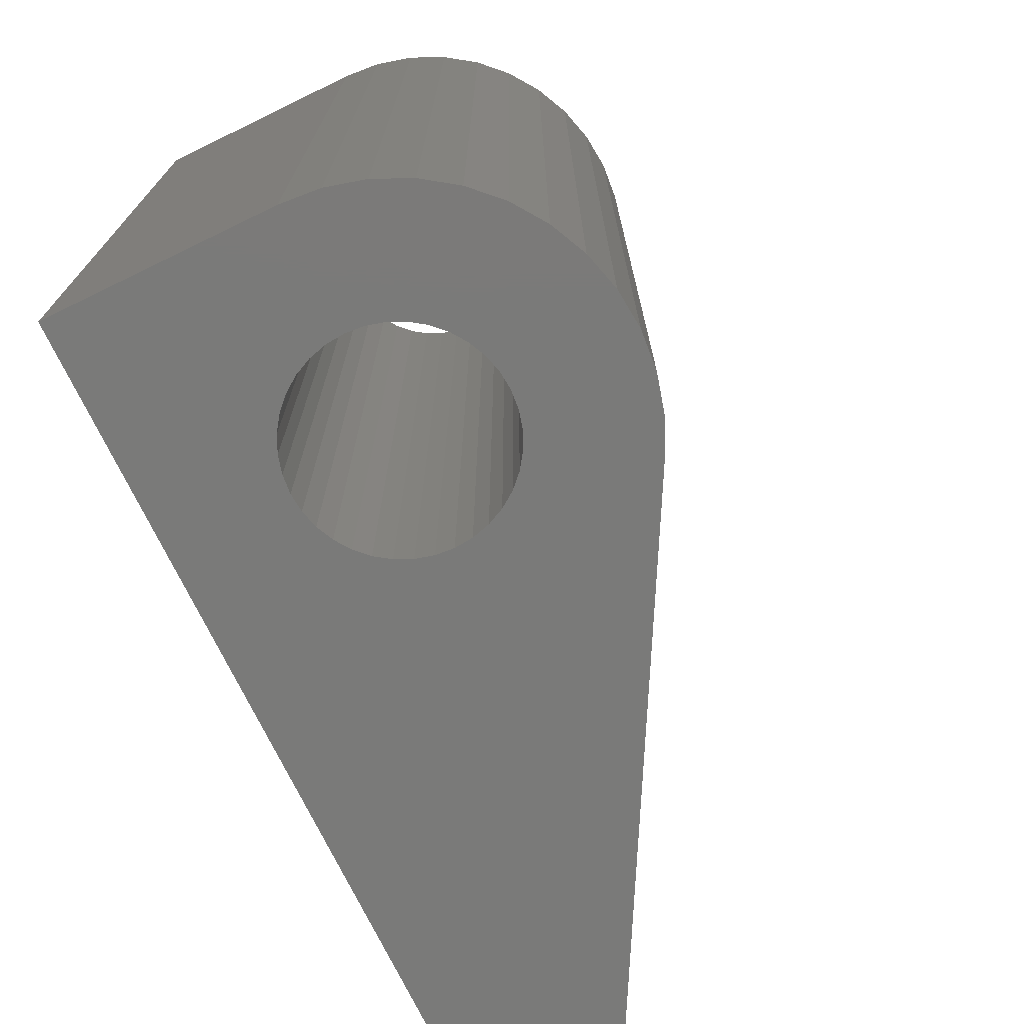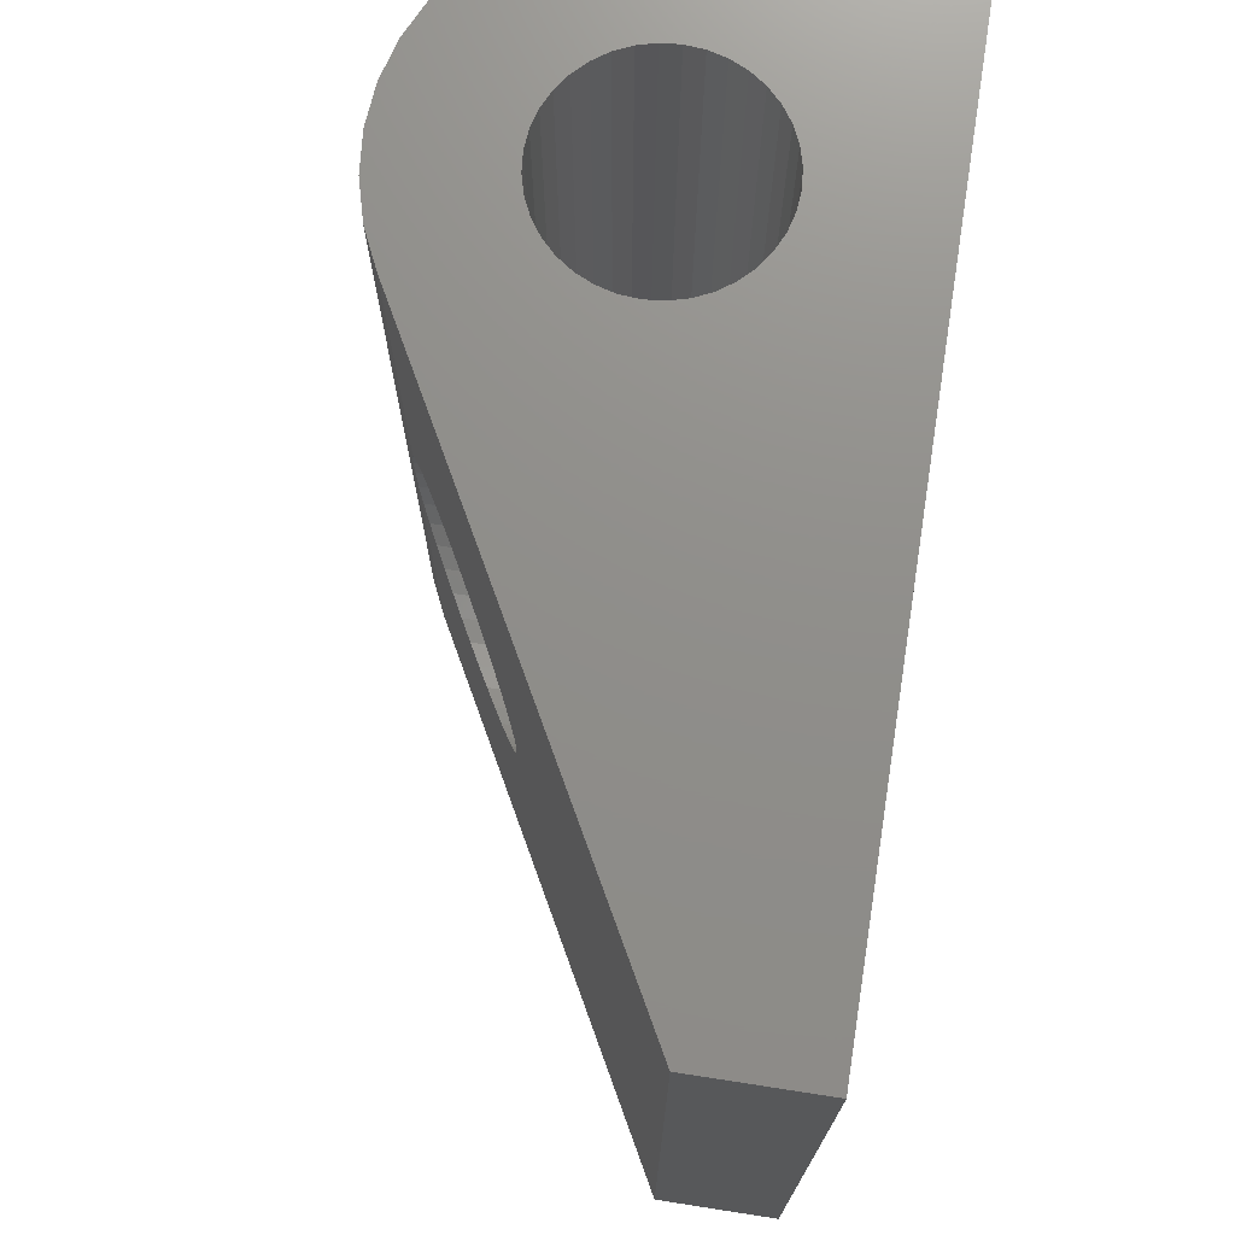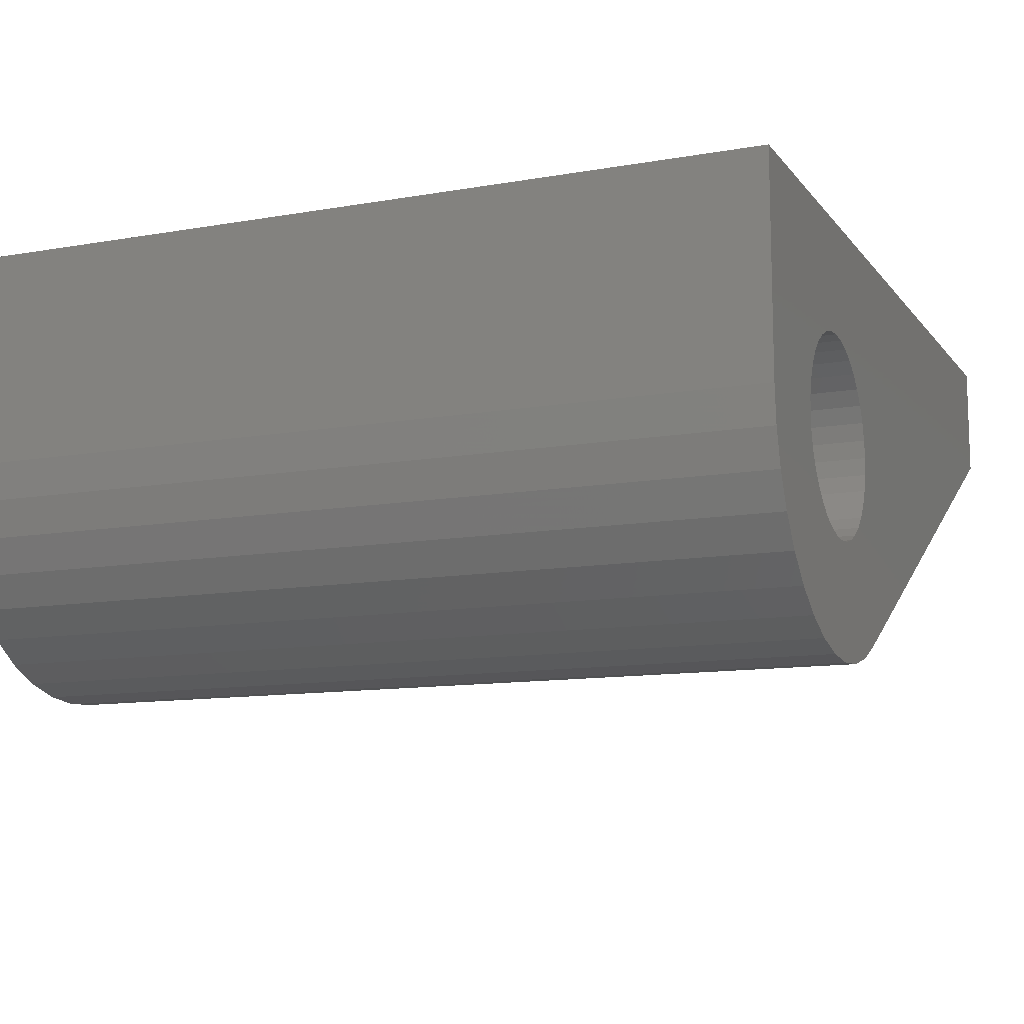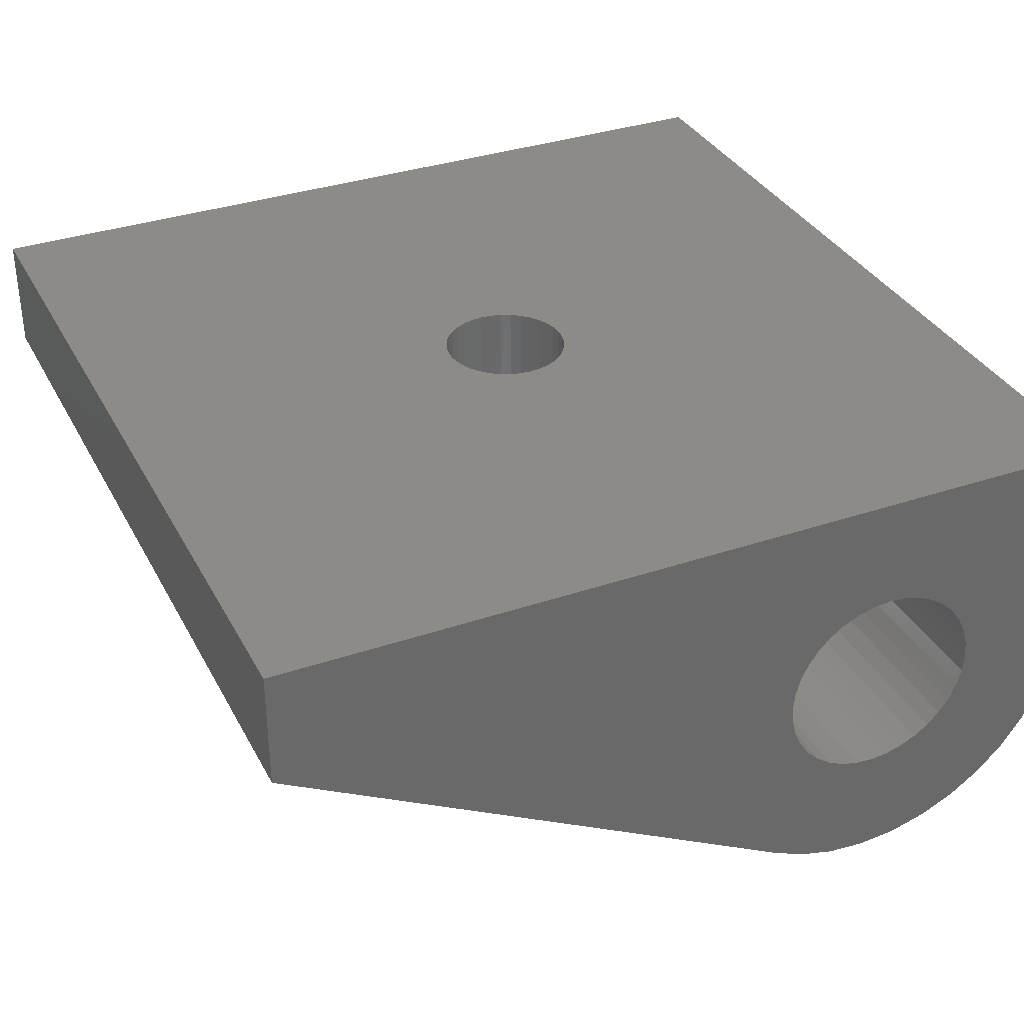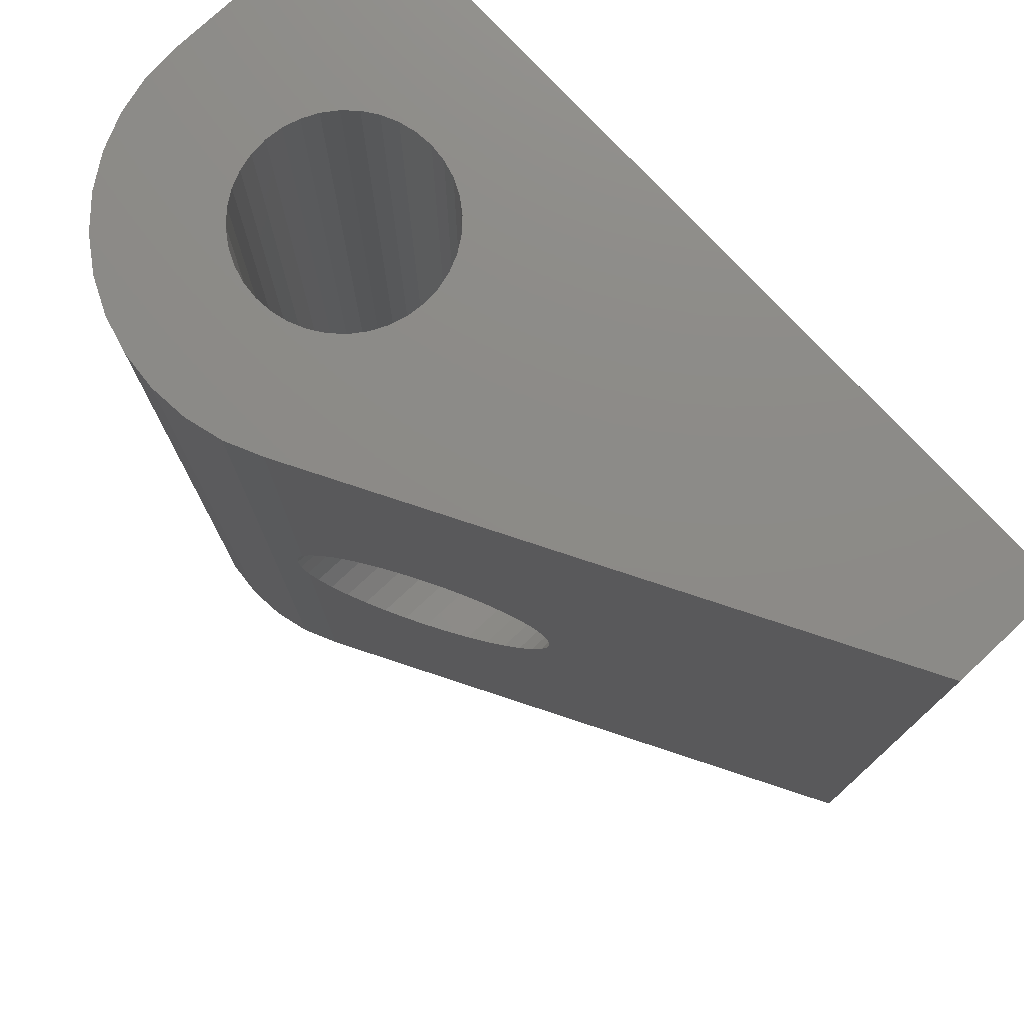
<metadata>
{"format":"stl","ext":"stl","renderer":"f3d","projection":"perspective","resolution":1024,"background":"white","views":[{"elev":-73.2,"azim":-64.1,"up":"+Z"},{"elev":73.4,"azim":98.8,"up":"+Z"},{"elev":-11.6,"azim":-67.1,"up":"+Y"},{"elev":34.5,"azim":155.4,"up":"+Y"},{"elev":76.6,"azim":47.0,"up":"+Z"}]}
</metadata>
<code>
# stl→obj: 250 verts, 504 faces
v 8.419 0 9.974
v 8.554 -1.698 10.48
v 8.554 0 10.48
v 8.419 -1.772 9.974
v 8.554 -1.698 11.52
v 8.419 0 12.03
v 8.554 0 11.52
v 8.419 -1.772 12.03
v 8.6 -1.673 11
v 8.6 0 11
v 8.198 0 12.5
v 8.198 -1.893 12.5
v 2.646 0 10.48
v 2.781 -4.859 9.974
v 2.781 0 9.974
v 2.646 -4.922 10.48
v 3.302 -4.575 12.93
v 3.002 0 12.5
v 3.302 0 12.93
v 3.002 -4.739 12.5
v 4.1 0 13.6
v 4.574 -3.878 13.82
v 4.1 -4.138 13.6
v 4.574 0 13.82
v 3.672 0 8.702
v 4.1 -4.138 8.402
v 4.1 0 8.402
v 3.672 -4.372 8.702
v 5.079 0 8.046
v 5.6 -3.316 8
v 5.6 0 8
v 5.079 -3.601 8.046
v 6.121 -3.031 8.046
v 6.121 0 8.046
v 8.198 0 9.5
v 8.198 -1.893 9.5
v 7.898 -2.057 12.93
v 7.528 0 13.3
v 7.898 0 12.93
v 7.528 -2.26 13.3
v 7.528 0 8.702
v 7.898 -2.057 9.072
v 7.898 0 9.072
v 7.528 -2.26 8.702
v 2.646 -4.922 11.52
v 2.6 0 11
v 2.646 0 11.52
v 2.6 -4.943 11
v 6.121 0 13.95
v 6.626 -2.754 13.82
v 6.121 -3.031 13.95
v 6.626 0 13.82
v 4.574 0 8.181
v 4.574 -3.878 8.181
v 6.626 0 8.181
v 7.1 -2.494 8.402
v 7.1 0 8.402
v 6.626 -2.754 8.181
v 3.672 0 13.3
v 3.672 -4.372 13.3
v 7.1 -2.494 13.6
v 7.1 0 13.6
v 5.6 0 14
v 5.6 -3.316 14
v 2.781 0 12.03
v 2.8 -4.85 12.07
v 2.781 -4.859 12.03
v 5.6 0 12.6
v 5.079 0 13.95
v 5.322 0 12.58
v 5.053 0 12.5
v 5.878 0 12.58
v 4.8 0 12.39
v 4.572 0 12.23
v 6.147 0 12.5
v 4.374 0 12.03
v 4.214 0 11.8
v 4.096 0 11.55
v 4.024 0 11.28
v 4 0 11
v 4.024 0 10.72
v 4.096 0 10.45
v 4.214 0 10.2
v 3.002 0 9.5
v 4.374 0 9.972
v 3.302 0 9.072
v 4.572 0 9.774
v 4.8 0 9.614
v 5.053 0 9.496
v 6.4 0 12.39
v 6.628 0 12.23
v 6.826 0 12.03
v 6.986 0 11.8
v 7.104 0 11.55
v 7.176 0 11.28
v 7.2 0 11
v 7.176 0 10.72
v 7.104 0 10.45
v 6.986 0 10.2
v 6.826 0 9.972
v 6.628 0 9.774
v 6.4 0 9.614
v 6.147 0 9.496
v 5.878 0 9.424
v 5.6 0 9.4
v 5.322 0 9.424
v 5.079 -3.601 13.95
v 3.002 -4.739 9.5
v 2.8 -4.85 9.933
v 3.302 -4.575 9.072
v 5.322 5.6 12.58
v 5.053 5.6 12.5
v 7.104 5.6 11.55
v 7.176 5.6 11.28
v 7.2 5.6 11
v 6.986 5.6 11.8
v 4.214 5.6 10.2
v 4.096 5.6 10.45
v 7.104 5.6 10.45
v 6.986 5.6 10.2
v 6.826 5.6 9.972
v 7.176 5.6 10.72
v 6.826 5.6 12.03
v 4.024 5.6 10.72
v 4.374 5.6 12.03
v 4.572 5.6 12.23
v 5.6 5.6 12.6
v 4.8 5.6 12.39
v 6.147 5.6 9.496
v 6.4 5.6 9.614
v 4 5.6 11
v 6.147 5.6 12.5
v 5.878 5.6 12.58
v 6.628 5.6 9.774
v 4.024 5.6 11.28
v 4.096 5.6 11.55
v 6.4 5.6 12.39
v 4.214 5.6 11.8
v 4.374 5.6 9.972
v 5.878 5.6 9.424
v 6.628 5.6 12.23
v 4.572 5.6 9.774
v 4.8 5.6 9.614
v 5.6 5.6 9.4
v 5.322 5.6 9.424
v 5.053 5.6 9.496
v -2.8 -4.85 0
v -1.915 -5.262 22
v -2.8 -4.85 22
v -1.915 -5.262 0
v -3.6 -4.29 0
v -4.29 -3.6 22
v -4.29 -3.6 0
v -3.6 -4.29 22
v 16.4 5.6 22
v -5.6 5.6 22
v 16.4 5.6 0
v -5.6 5.6 0
v -5.6 0 0
v -5.6 0 22
v 0 -5.6 0
v 0.9724 -5.515 22
v 0 -5.6 22
v 0.9724 -5.515 0
v -5.515 -0.9724 0
v -5.515 -0.9724 22
v -5.262 -1.915 0
v -5.262 -1.915 22
v -4.85 -2.8 0
v -4.85 -2.8 22
v 1.915 -5.262 22
v 2.8 -4.85 22
v 1.915 -5.262 0
v 2.8 -4.85 0
v -0.9724 -5.515 0
v -0.9724 -5.515 22
v 16.4 2.6 22
v 16.4 2.6 0
v 2.561 -0.4515 0
v 2.6 0 0
v 2.443 -0.8893 0
v 2.252 -1.3 0
v 1.992 -1.671 0
v 1.3 -2.252 0
v 1.671 -1.992 0
v 0.8893 -2.443 0
v 0.4515 -2.561 0
v 0 -2.6 0
v -0.4515 -2.561 0
v -0.8893 -2.443 0
v -1.3 -2.252 0
v -1.671 -1.992 0
v -1.992 -1.671 0
v -2.252 -1.3 0
v 2.561 0.4515 0
v 2.443 0.8893 0
v 2.252 1.3 0
v 1.992 1.671 0
v 1.671 1.992 0
v 1.3 2.252 0
v 0.8893 2.443 0
v 0.4515 2.561 0
v 0 2.6 0
v -0.4515 2.561 0
v -2.443 -0.8893 0
v -2.561 -0.4515 0
v -2.6 0 0
v -2.561 0.4515 0
v -2.443 0.8893 0
v -2.252 1.3 0
v -1.992 1.671 0
v -1.671 1.992 0
v -0.8893 2.443 0
v -1.3 2.252 0
v 2.443 0.8893 22
v 2.6 0 22
v 2.561 -0.4515 22
v 2.561 0.4515 22
v 2.252 1.3 22
v 1.992 1.671 22
v 1.671 1.992 22
v 1.3 2.252 22
v 0.8893 2.443 22
v 0.4515 2.561 22
v 0 2.6 22
v -1.671 -1.992 22
v -2.6 0 22
v -2.561 0.4515 22
v -2.561 -0.4515 22
v -2.443 0.8893 22
v -2.252 1.3 22
v -1.992 1.671 22
v -1.671 1.992 22
v -0.4515 2.561 22
v -0.8893 2.443 22
v -1.3 2.252 22
v 2.443 -0.8893 22
v 2.252 -1.3 22
v 1.992 -1.671 22
v 1.671 -1.992 22
v 1.3 -2.252 22
v 0.8893 -2.443 22
v 0.4515 -2.561 22
v 0 -2.6 22
v -0.4515 -2.561 22
v -0.8893 -2.443 22
v -1.3 -2.252 22
v -1.992 -1.671 22
v -2.252 -1.3 22
v -2.443 -0.8893 22
f 1 2 3
f 2 1 4
f 5 6 7
f 6 5 8
f 9 7 10
f 7 9 5
f 8 11 6
f 11 8 12
f 13 14 15
f 14 13 16
f 17 18 19
f 18 17 20
f 21 22 23
f 22 21 24
f 25 26 27
f 26 25 28
f 29 30 31
f 30 29 32
f 31 33 34
f 33 31 30
f 35 4 1
f 4 35 36
f 37 38 39
f 38 37 40
f 41 42 43
f 42 41 44
f 45 46 47
f 46 45 48
f 49 50 51
f 50 49 52
f 46 16 13
f 16 46 48
f 43 36 35
f 36 43 42
f 53 32 29
f 32 53 54
f 55 56 57
f 56 55 58
f 59 23 60
f 23 59 21
f 12 39 11
f 39 12 37
f 52 61 50
f 61 52 62
f 34 58 55
f 58 34 33
f 57 44 41
f 44 57 56
f 62 40 61
f 40 62 38
f 63 51 64
f 51 63 49
f 20 65 18
f 66 65 20
f 65 66 67
f 68 63 69
f 70 69 24
f 63 68 49
f 71 24 21
f 72 49 68
f 73 21 59
f 49 72 52
f 74 59 19
f 75 52 72
f 52 75 62
f 69 70 68
f 24 71 70
f 76 19 18
f 21 73 71
f 59 74 73
f 19 76 74
f 77 18 65
f 18 77 76
f 65 78 77
f 47 78 65
f 47 79 78
f 46 79 47
f 46 80 79
f 46 81 80
f 13 81 46
f 13 82 81
f 15 82 13
f 82 15 83
f 84 83 15
f 83 84 85
f 86 85 84
f 85 86 87
f 25 87 86
f 87 25 88
f 27 88 25
f 88 27 89
f 90 62 75
f 62 90 38
f 91 38 90
f 38 91 39
f 92 39 91
f 39 92 11
f 93 11 92
f 11 93 6
f 94 6 93
f 94 7 6
f 95 7 94
f 96 7 95
f 96 10 7
f 97 10 96
f 97 3 10
f 98 3 97
f 1 98 99
f 98 1 3
f 35 99 100
f 43 100 101
f 41 101 102
f 99 35 1
f 57 102 103
f 55 103 104
f 34 104 105
f 53 89 27
f 100 43 35
f 89 53 106
f 101 41 43
f 29 106 53
f 102 57 41
f 106 29 105
f 103 55 57
f 31 105 29
f 104 34 55
f 105 31 34
f 3 9 10
f 9 3 2
f 24 107 22
f 107 24 69
f 69 64 107
f 64 69 63
f 15 108 84
f 15 109 108
f 109 15 14
f 84 110 86
f 110 84 108
f 86 28 25
f 28 86 110
f 67 47 65
f 47 67 45
f 27 54 53
f 54 27 26
f 60 19 59
f 19 60 17
f 71 111 70
f 111 71 112
f 95 113 114
f 113 95 94
f 96 114 115
f 114 96 95
f 94 116 113
f 116 94 93
f 82 117 118
f 117 82 83
f 99 119 120
f 119 99 98
f 100 120 121
f 120 100 99
f 97 115 122
f 115 97 96
f 93 123 116
f 123 93 92
f 81 118 124
f 118 81 82
f 74 125 126
f 125 74 76
f 70 127 68
f 127 70 111
f 74 128 73
f 128 74 126
f 73 112 71
f 112 73 128
f 129 102 130
f 102 129 103
f 80 124 131
f 124 80 81
f 72 132 75
f 132 72 133
f 130 101 134
f 101 130 102
f 78 135 136
f 135 78 79
f 75 137 90
f 137 75 132
f 76 138 125
f 138 76 77
f 83 139 117
f 139 83 85
f 140 103 129
f 103 140 104
f 101 121 134
f 121 101 100
f 92 141 123
f 141 92 91
f 98 122 119
f 122 98 97
f 90 141 91
f 141 90 137
f 85 142 139
f 142 85 87
f 77 136 138
f 136 77 78
f 142 88 143
f 88 142 87
f 144 104 140
f 104 144 105
f 68 133 72
f 133 68 127
f 145 105 144
f 105 145 106
f 146 106 145
f 106 146 89
f 79 131 135
f 131 79 80
f 143 89 146
f 89 143 88
f 147 148 149
f 148 147 150
f 151 152 153
f 152 151 154
f 155 127 156
f 155 133 127
f 155 132 133
f 155 137 132
f 155 141 137
f 155 123 141
f 155 116 123
f 155 113 116
f 155 114 113
f 155 115 114
f 157 115 155
f 115 157 122
f 122 157 119
f 119 157 120
f 140 157 144
f 129 157 140
f 130 157 129
f 134 157 130
f 121 157 134
f 120 157 121
f 111 156 127
f 112 156 111
f 128 156 112
f 126 156 128
f 125 156 126
f 138 156 125
f 136 156 138
f 135 156 136
f 131 156 135
f 158 131 124
f 158 124 118
f 158 118 117
f 158 117 139
f 158 144 157
f 144 158 145
f 145 158 146
f 146 158 143
f 131 158 156
f 142 158 139
f 143 158 142
f 159 156 158
f 156 159 160
f 161 162 163
f 162 161 164
f 165 160 159
f 160 165 166
f 167 166 165
f 166 167 168
f 169 168 167
f 168 169 170
f 171 66 172
f 171 67 66
f 171 45 67
f 171 48 45
f 173 48 171
f 173 16 48
f 173 14 16
f 173 109 14
f 109 173 174
f 151 149 154
f 149 151 147
f 175 163 176
f 163 175 161
f 177 157 155
f 157 177 178
f 178 179 180
f 174 181 179
f 174 182 181
f 174 183 182
f 184 174 173
f 174 185 183
f 174 184 185
f 186 173 164
f 173 186 184
f 164 187 186
f 161 187 164
f 161 188 187
f 161 189 188
f 175 189 161
f 189 175 190
f 150 190 175
f 190 150 191
f 147 191 150
f 191 147 192
f 151 192 147
f 192 151 193
f 153 193 151
f 169 194 153
f 193 153 194
f 179 178 174
f 195 178 180
f 196 178 195
f 178 196 157
f 197 157 196
f 198 157 197
f 199 157 198
f 200 157 199
f 201 157 200
f 202 157 201
f 158 202 203
f 158 203 204
f 194 169 205
f 167 205 169
f 205 167 206
f 165 206 167
f 206 165 207
f 159 207 165
f 207 159 208
f 208 159 209
f 209 159 210
f 158 210 159
f 210 158 211
f 211 158 212
f 202 158 157
f 213 158 204
f 214 158 213
f 212 158 214
f 150 176 148
f 176 150 175
f 153 170 169
f 170 153 152
f 164 171 162
f 171 164 173
f 32 174 30
f 54 174 32
f 26 174 54
f 28 174 26
f 110 174 28
f 108 174 110
f 174 108 109
f 51 172 64
f 172 107 64
f 172 22 107
f 172 23 22
f 172 60 23
f 172 17 60
f 172 20 17
f 20 172 66
f 50 172 51
f 172 50 177
f 61 177 50
f 40 177 61
f 37 177 40
f 12 177 37
f 8 177 12
f 5 177 8
f 9 177 5
f 178 9 2
f 178 2 4
f 178 4 36
f 174 33 30
f 174 58 33
f 178 58 174
f 58 178 56
f 56 178 44
f 44 178 42
f 42 178 36
f 9 178 177
f 215 177 155
f 177 216 217
f 177 218 216
f 177 215 218
f 155 219 215
f 155 220 219
f 155 221 220
f 155 222 221
f 155 223 222
f 155 224 223
f 156 224 155
f 224 156 225
f 226 154 149
f 160 227 228
f 229 152 154
f 160 228 230
f 229 170 152
f 160 230 231
f 229 168 170
f 156 231 232
f 229 166 168
f 156 232 233
f 225 156 234
f 156 235 234
f 156 236 235
f 156 233 236
f 231 156 160
f 227 160 166
f 177 217 172
f 237 172 217
f 238 172 237
f 239 172 238
f 240 172 239
f 241 172 240
f 172 241 171
f 242 171 241
f 171 242 162
f 243 162 242
f 244 162 243
f 244 163 162
f 245 163 244
f 176 245 246
f 245 176 163
f 148 246 247
f 149 247 226
f 246 148 176
f 154 226 248
f 154 248 249
f 154 249 250
f 154 250 229
f 247 149 148
f 166 229 227
f 202 223 224
f 223 202 201
f 213 234 235
f 234 213 204
f 183 238 182
f 238 183 239
f 250 206 229
f 206 250 205
f 229 207 227
f 207 229 206
f 232 212 233
f 212 232 211
f 179 216 180
f 216 179 217
f 196 219 197
f 219 196 215
f 185 239 183
f 239 185 240
f 228 209 230
f 209 228 208
f 227 208 228
f 208 227 207
f 180 218 195
f 218 180 216
f 201 222 223
f 222 201 200
f 195 215 196
f 215 195 218
f 182 237 181
f 237 182 238
f 200 221 222
f 221 200 199
f 214 235 236
f 235 214 213
f 226 193 248
f 193 226 192
f 190 247 246
f 247 190 191
f 189 246 245
f 246 189 190
f 198 221 199
f 221 198 220
f 181 217 179
f 217 181 237
f 187 244 243
f 244 187 188
f 197 220 198
f 220 197 219
f 203 224 225
f 224 203 202
f 185 241 240
f 241 185 184
f 231 211 232
f 211 231 210
f 230 210 231
f 210 230 209
f 212 236 233
f 236 212 214
f 249 205 250
f 205 249 194
f 186 243 242
f 243 186 187
f 184 242 241
f 242 184 186
f 248 194 249
f 194 248 193
f 204 225 234
f 225 204 203
f 191 226 247
f 226 191 192
f 188 245 244
f 245 188 189

</code>
